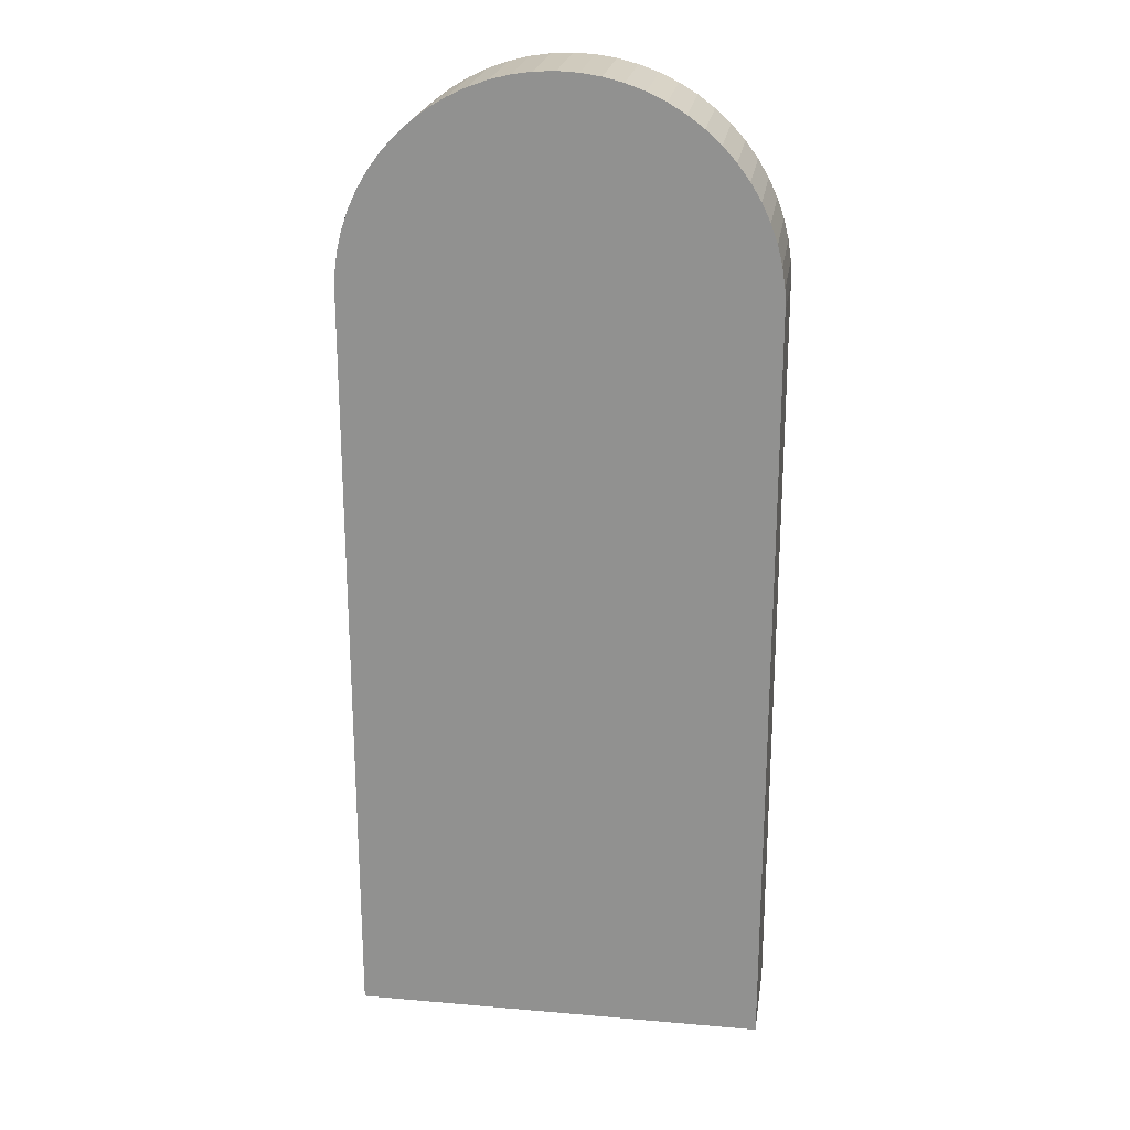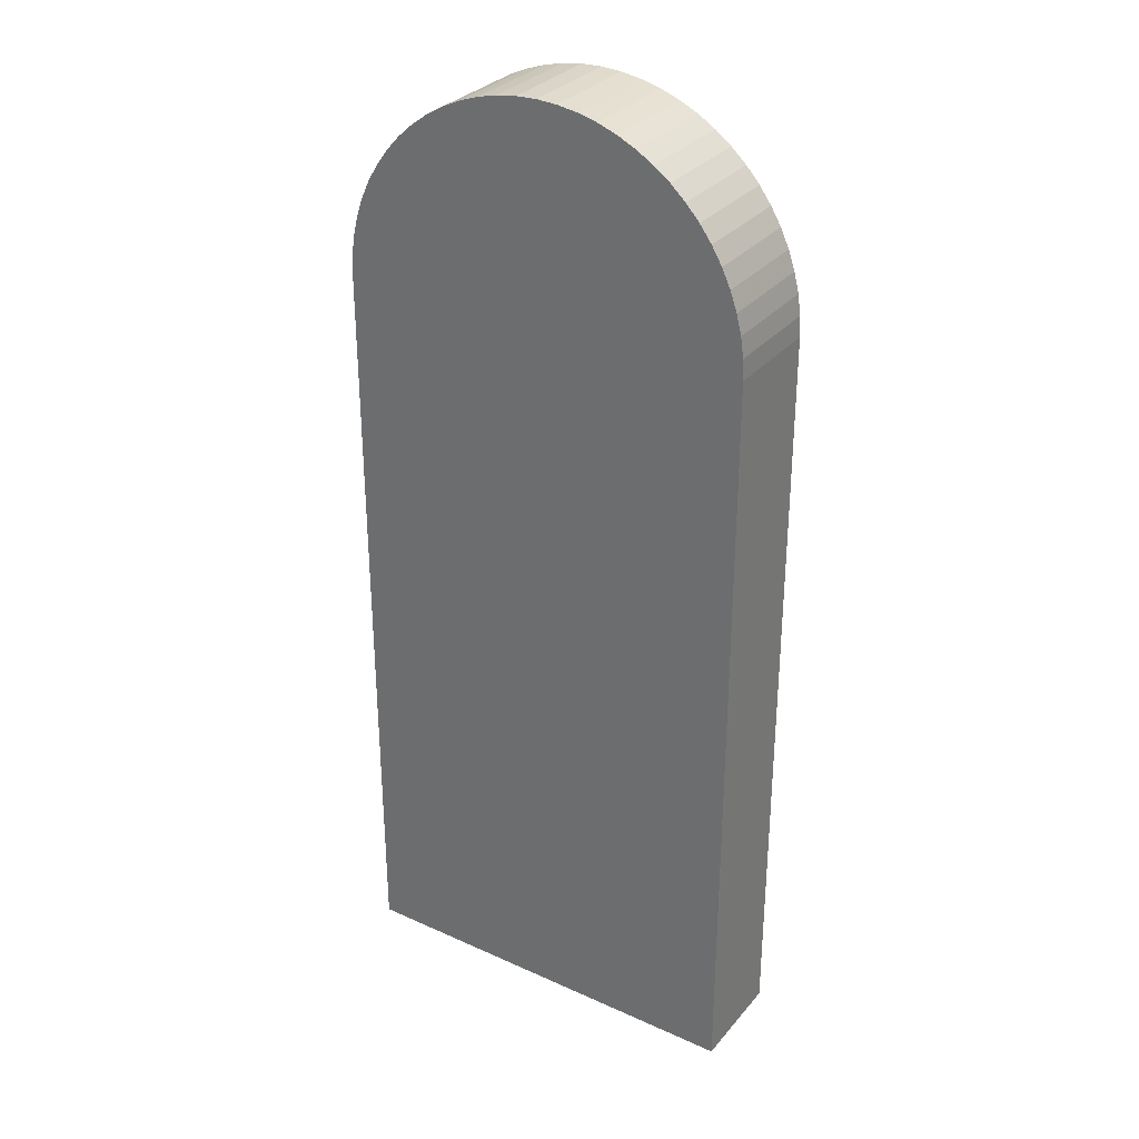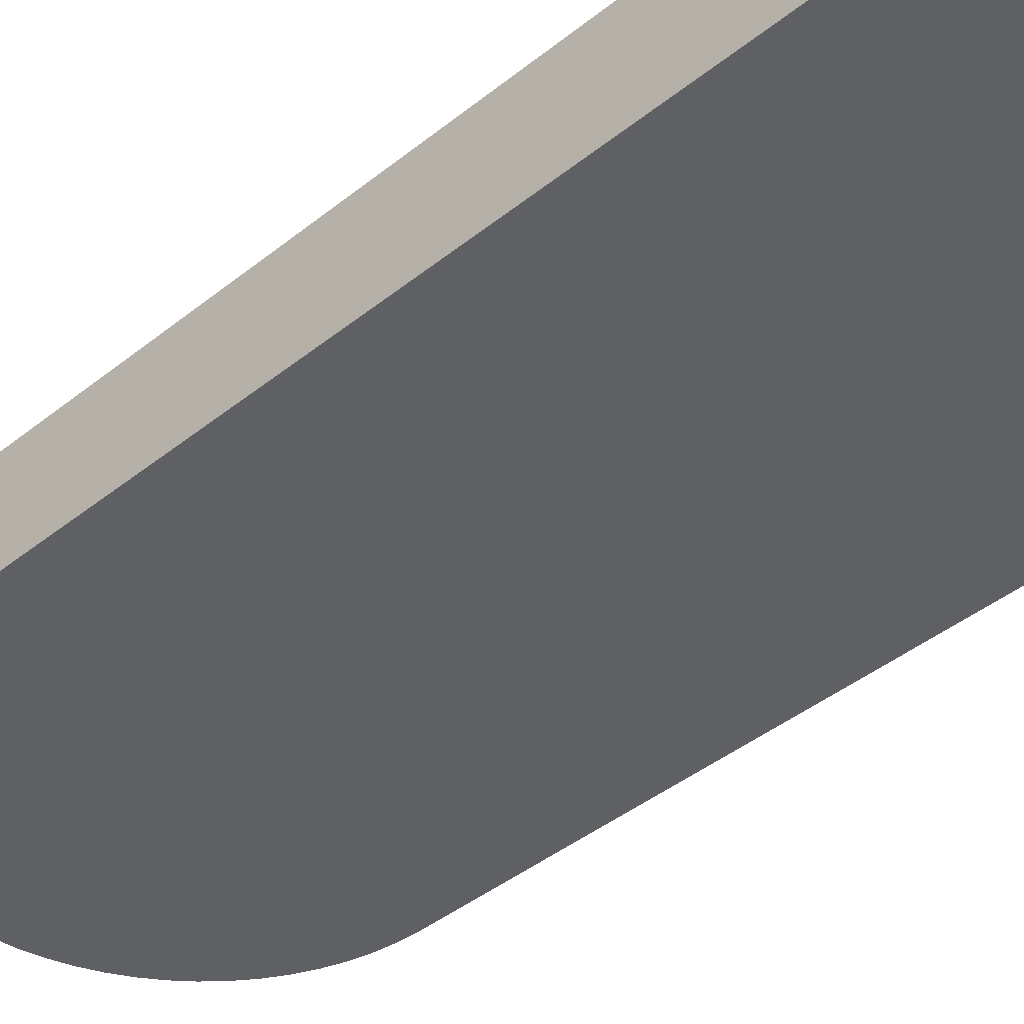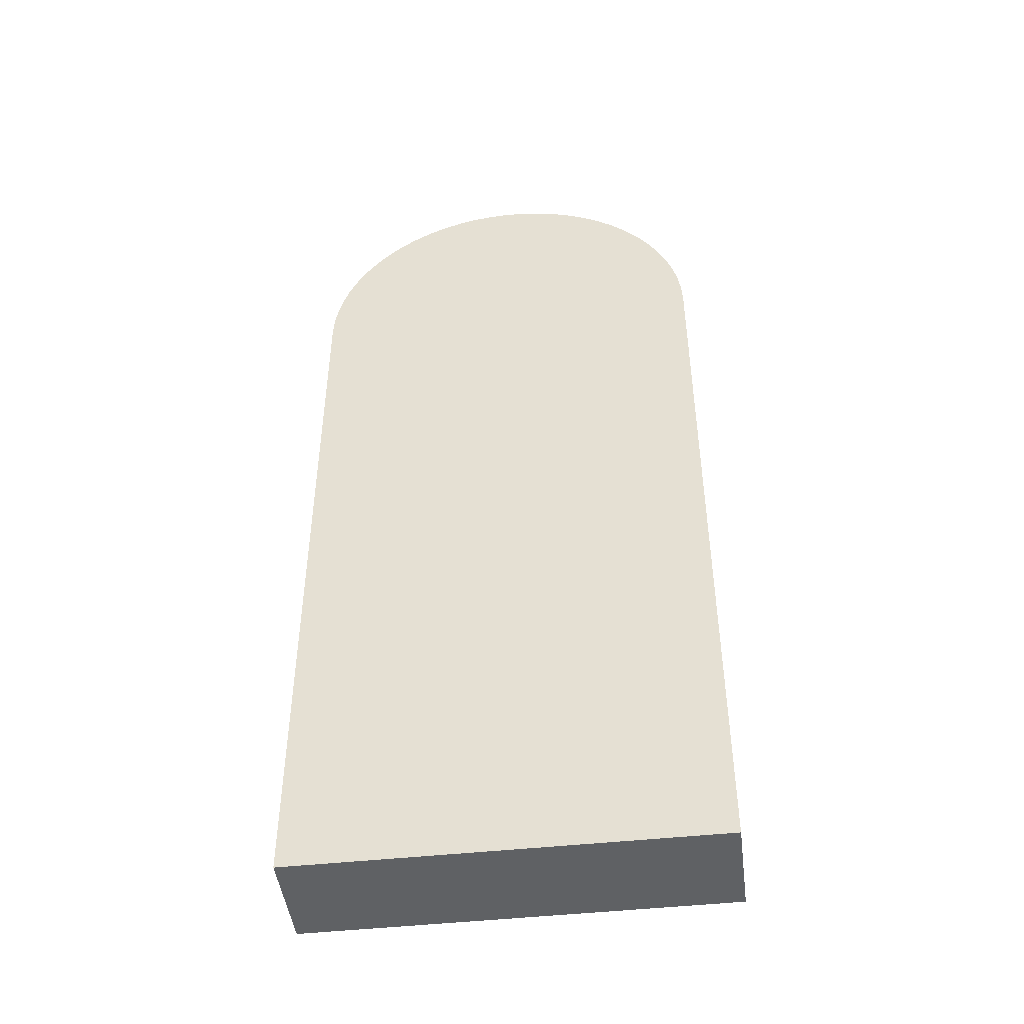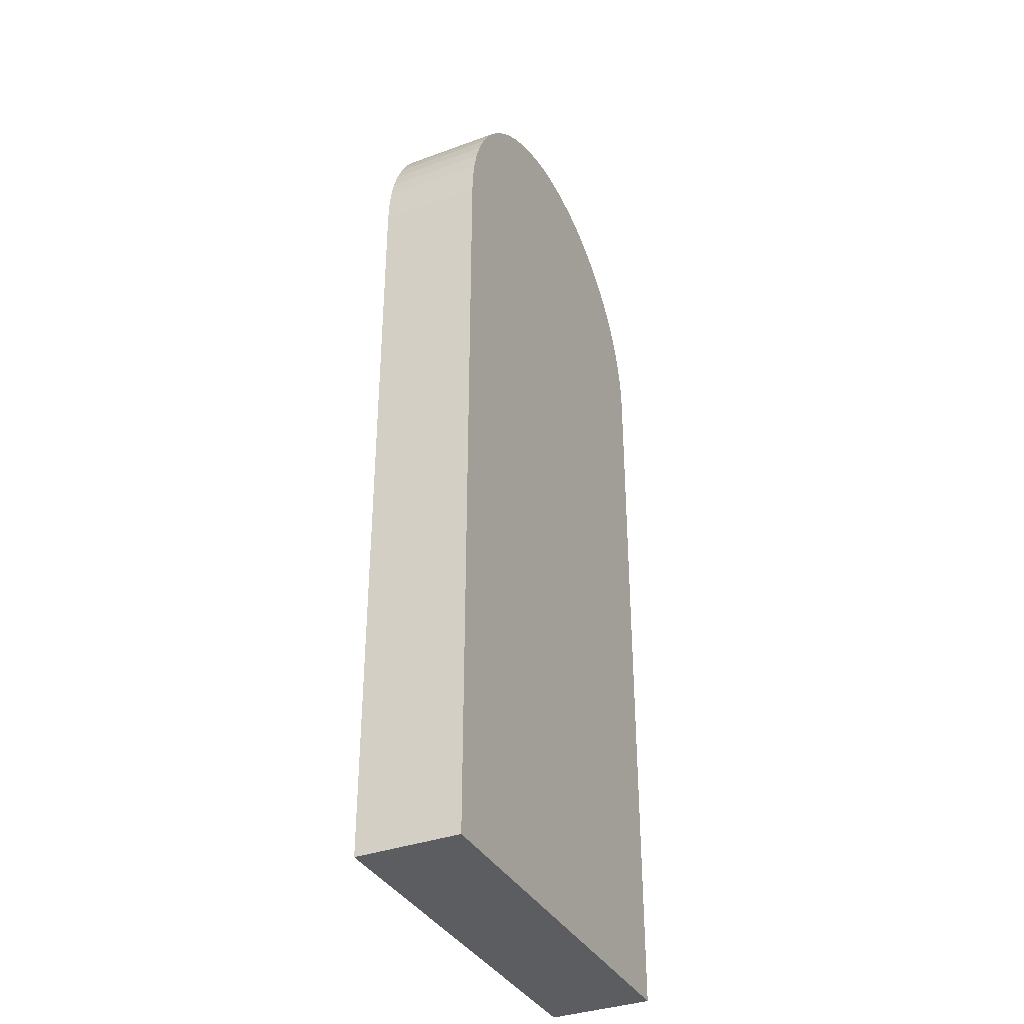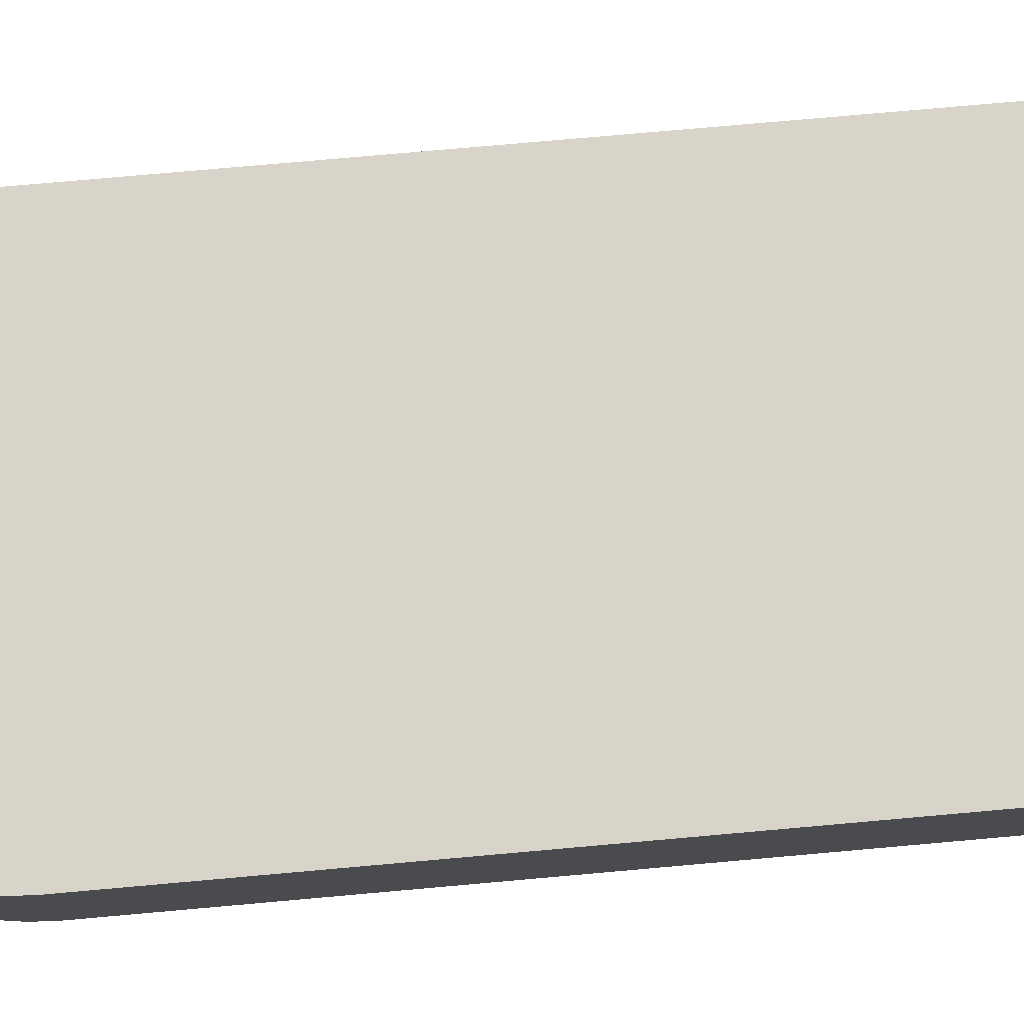
<metadata>
{"format":"obj","ext":"obj","renderer":"f3d","projection":"perspective","resolution":1024,"background":"white","views":[{"elev":22.5,"azim":-171.5,"up":"+Z"},{"elev":31.2,"azim":32.7,"up":"+Z"},{"elev":-42.3,"azim":133.8,"up":"+Y"},{"elev":-46.6,"azim":7.1,"up":"+Z"},{"elev":-35.9,"azim":115.6,"up":"+Z"},{"elev":75.6,"azim":84.9,"up":"+Y"}]}
</metadata>
<code>
o obj_0
v -45 		12 		37
v -45 		12 		0
v -45 		7 		0
v -45 		7 		37
v -25 		7 		0
v -25 		12 		0
v -25 		7 		37
v -25 		12 		37
v -25.05 		12 		37.98
v -25.05 		7 		37.98
v -25.19 		12 		38.95
v -25.19 		7 		38.95
v -25.43 		7 		39.9
v -25.76 		7 		40.83
v -26.18 		7 		41.71
v -26.68 		7 		42.56
v -41.34 		12 		44.73
v -41.34 		7 		44.73
v -25.43 		12 		39.9
v -35.98 		12 		46.95
v -36.95 		12 		46.81
v -36.95 		7 		46.81
v -35.98 		7 		46.95
v -44.57 		12 		39.9
v -32.1 		12 		46.57
v -44.57 		7 		39.9
v -37.9 		12 		46.57
v -37.9 		7 		46.57
v -25.76 		12 		40.83
v -44.24 		7 		40.83
v -44.24 		12 		40.83
v -31.17 		12 		46.24
v -30.29 		12 		45.82
v -38.83 		12 		46.24
v -29.44 		12 		45.31
v -38.83 		7 		46.24
v -28.66 		12 		44.73
v -27.93 		12 		44.07
v -44.81 		12 		38.95
v -27.27 		12 		43.34
v -44.81 		7 		38.95
v -26.18 		12 		41.71
v -26.68 		12 		42.56
v -39.71 		12 		45.82
v -39.71 		7 		45.82
v -44.95 		12 		37.98
v -44.95 		7 		37.98
v -40.56 		12 		45.31
v -40.56 		7 		45.31
v -42.07 		12 		44.07
v -42.07 		7 		44.07
v -42.73 		12 		43.34
v -42.73 		7 		43.34
v -43.31 		12 		42.56
v -43.31 		7 		42.56
v -27.27 		7 		43.34
v -43.82 		12 		41.71
v -43.82 		7 		41.71
v -27.93 		7 		44.07
v -28.66 		7 		44.73
v -29.44 		7 		45.31
v -30.29 		7 		45.82
v -31.17 		7 		46.24
v -32.1 		7 		46.57
v -35 		12 		47
v -34.02 		12 		46.95
v -33.05 		12 		46.81
v -33.05 		7 		46.81
v -34.02 		7 		46.95
v -35 		7 		47
g group_0_12568524
f 1 2 3
f 1 3 4
f 3 5 7
f 3 7 4
f 6 8 7
f 6 7 5
f 5 3 2
f 5 2 6
f 9 10 7
f 9 7 8
f 8 6 2
f 8 2 1
f 11 12 10
f 11 10 9
f 20 21 22
f 20 22 23
f 19 13 12
f 19 12 11
f 21 27 28
f 21 28 22
f 24 26 30
f 24 30 31
f 29 14 13
f 29 13 19
f 27 34 36
f 27 36 28
f 39 41 26
f 39 26 24
f 42 15 14
f 42 14 29
f 34 44 45
f 34 45 36
f 46 47 41
f 46 41 39
f 33 1 32
f 35 1 33
f 37 1 35
f 38 1 37
f 40 1 38
f 43 1 40
f 42 1 43
f 29 1 42
f 19 1 29
f 11 1 19
f 9 1 11
f 8 1 9
f 25 32 1
f 44 48 49
f 44 49 45
f 43 16 15
f 43 15 42
f 1 4 47
f 1 47 46
f 17 18 49
f 17 49 48
f 50 51 18
f 50 18 17
f 52 53 51
f 52 51 50
f 54 55 53
f 54 53 52
f 57 58 55
f 57 55 54
f 31 30 58
f 31 58 57
f 40 56 16
f 40 16 43
f 12 13 10
f 7 10 13
f 7 13 14
f 7 14 15
f 7 15 16
f 7 16 56
f 7 56 59
f 7 59 60
f 7 60 61
f 7 61 62
f 7 62 63
f 7 63 64
f 27 1 34
f 44 34 1
f 21 1 27
f 20 1 21
f 65 1 20
f 66 1 65
f 67 1 66
f 25 1 67
f 48 44 1
f 32 25 64
f 32 64 63
f 7 64 68
f 7 68 69
f 7 69 70
f 7 70 23
f 7 23 22
f 7 22 28
f 7 28 36
f 7 36 45
f 7 45 49
f 49 18 7
f 39 24 46
f 1 46 24
f 1 24 31
f 1 31 57
f 1 57 54
f 1 54 52
f 1 52 50
f 1 50 17
f 48 1 17
f 68 64 67
f 25 67 64
f 67 66 69
f 67 69 68
f 66 65 70
f 66 70 69
f 18 51 7
f 51 53 7
f 53 55 7
f 55 58 7
f 58 30 7
f 30 26 7
f 26 41 7
f 47 7 41
f 4 7 47
f 65 20 23
f 65 23 70
f 38 59 56
f 38 56 40
f 38 37 60
f 38 60 59
f 37 35 61
f 37 61 60
f 35 33 62
f 35 62 61
f 33 32 63
f 33 63 62

</code>
